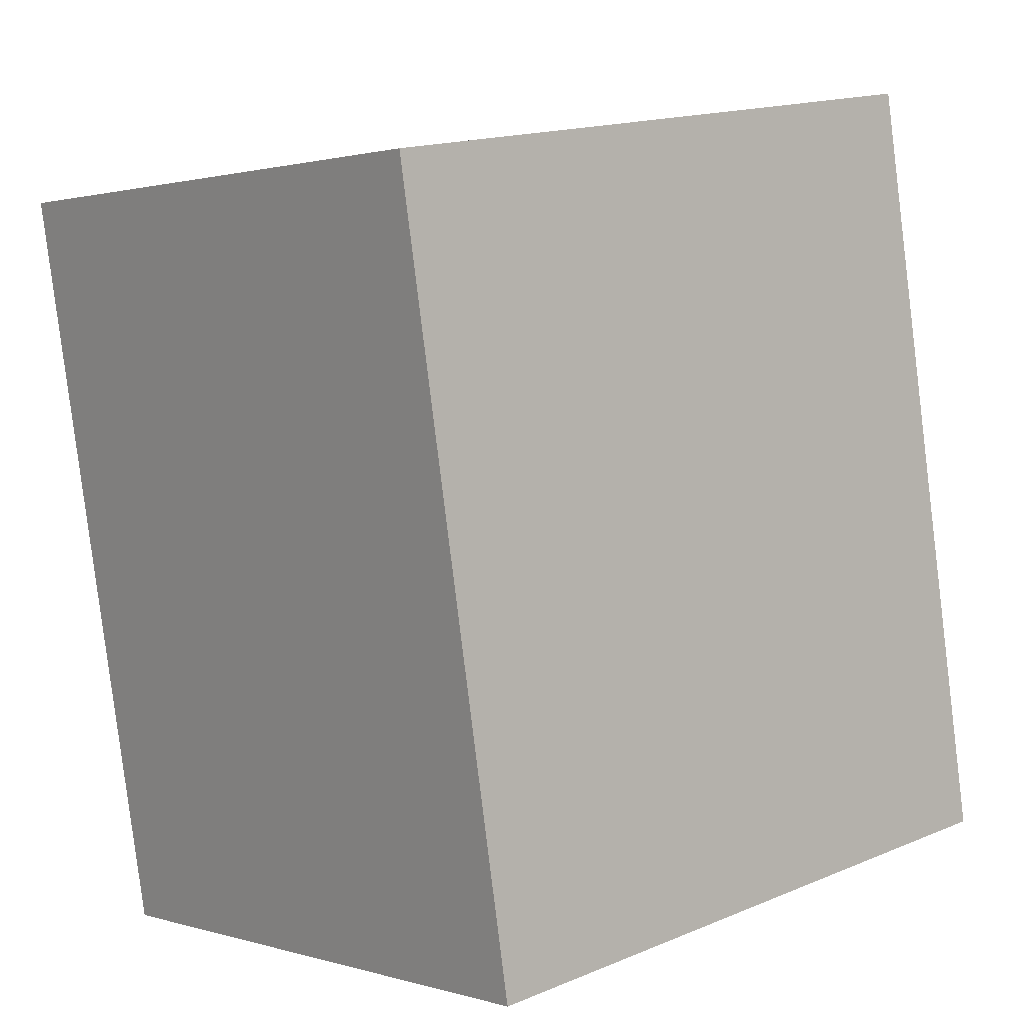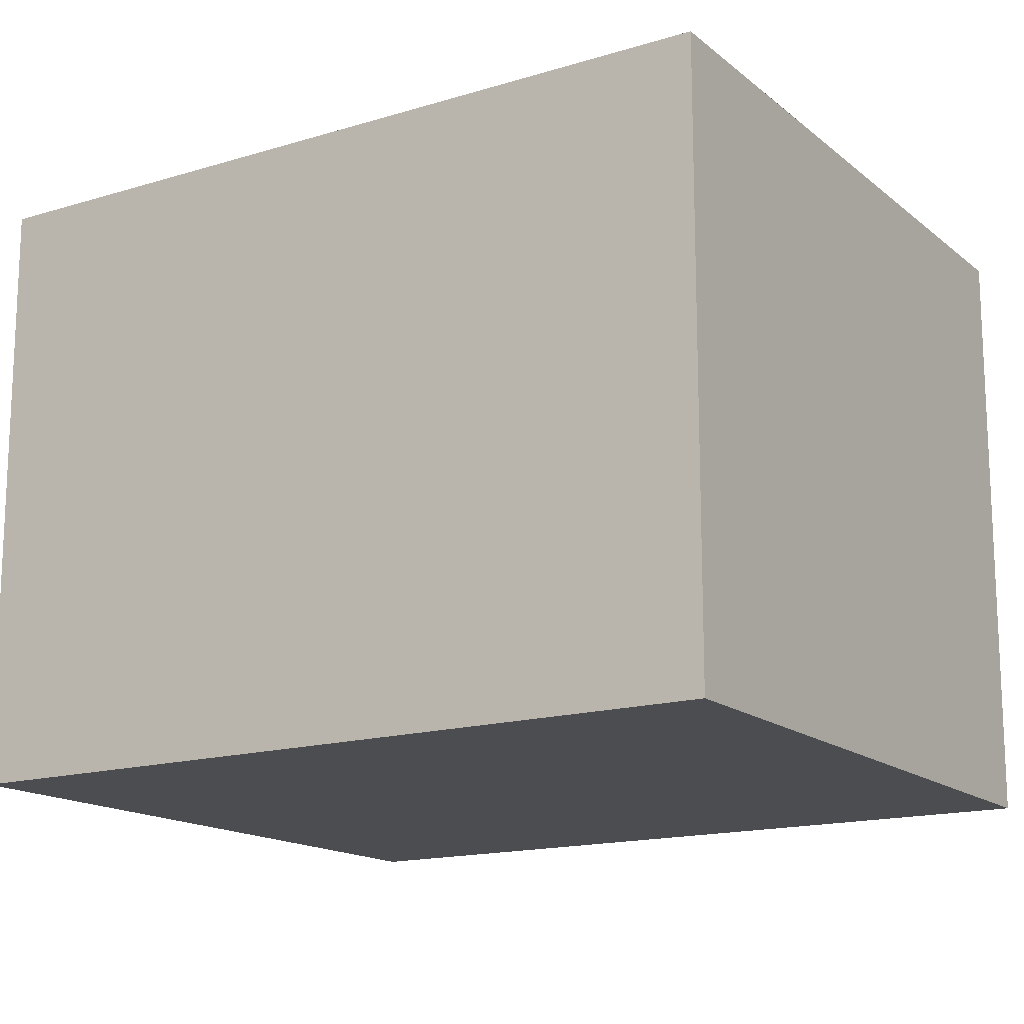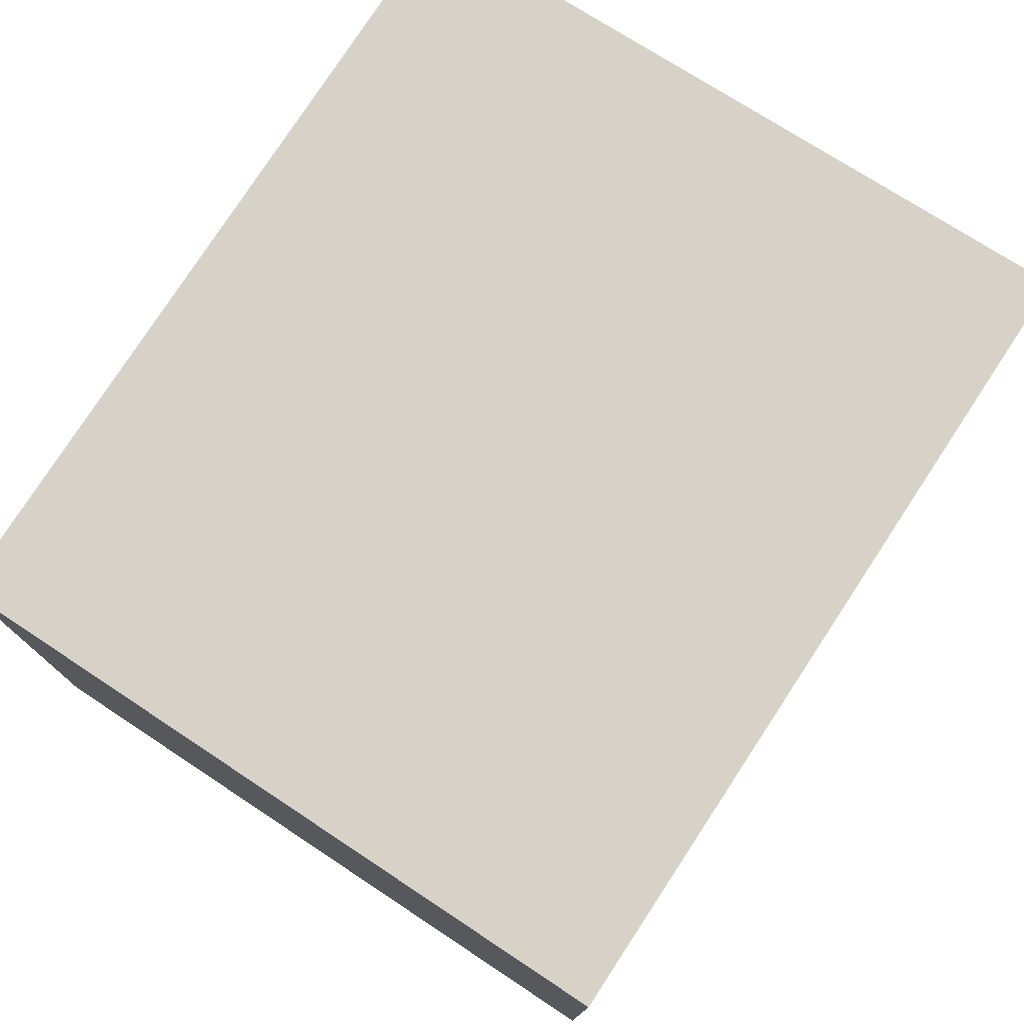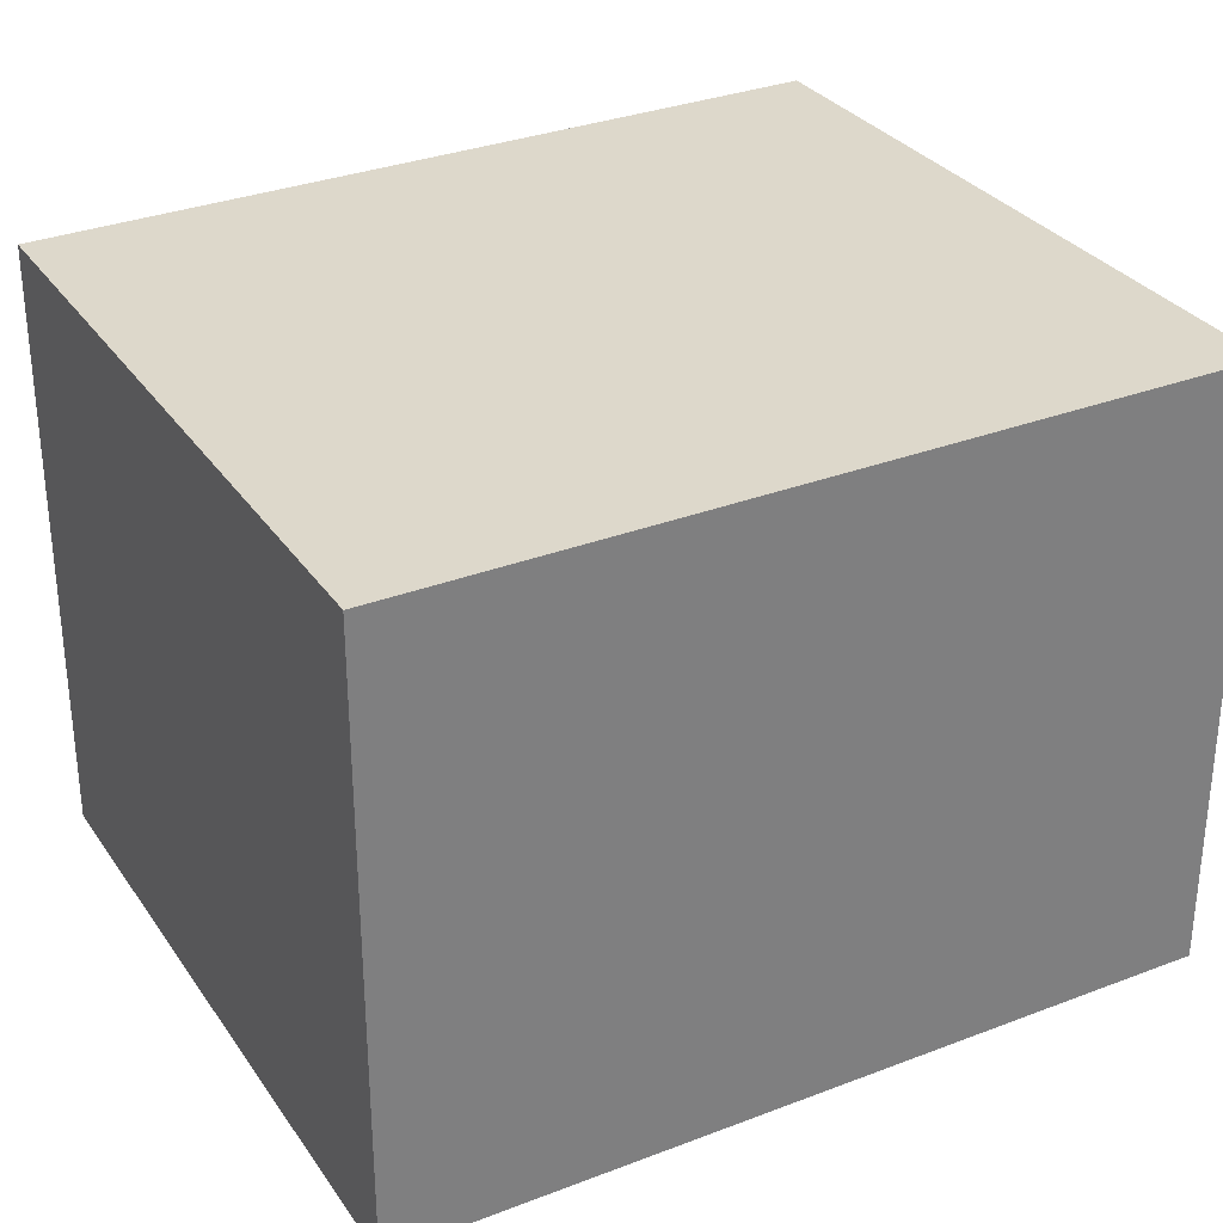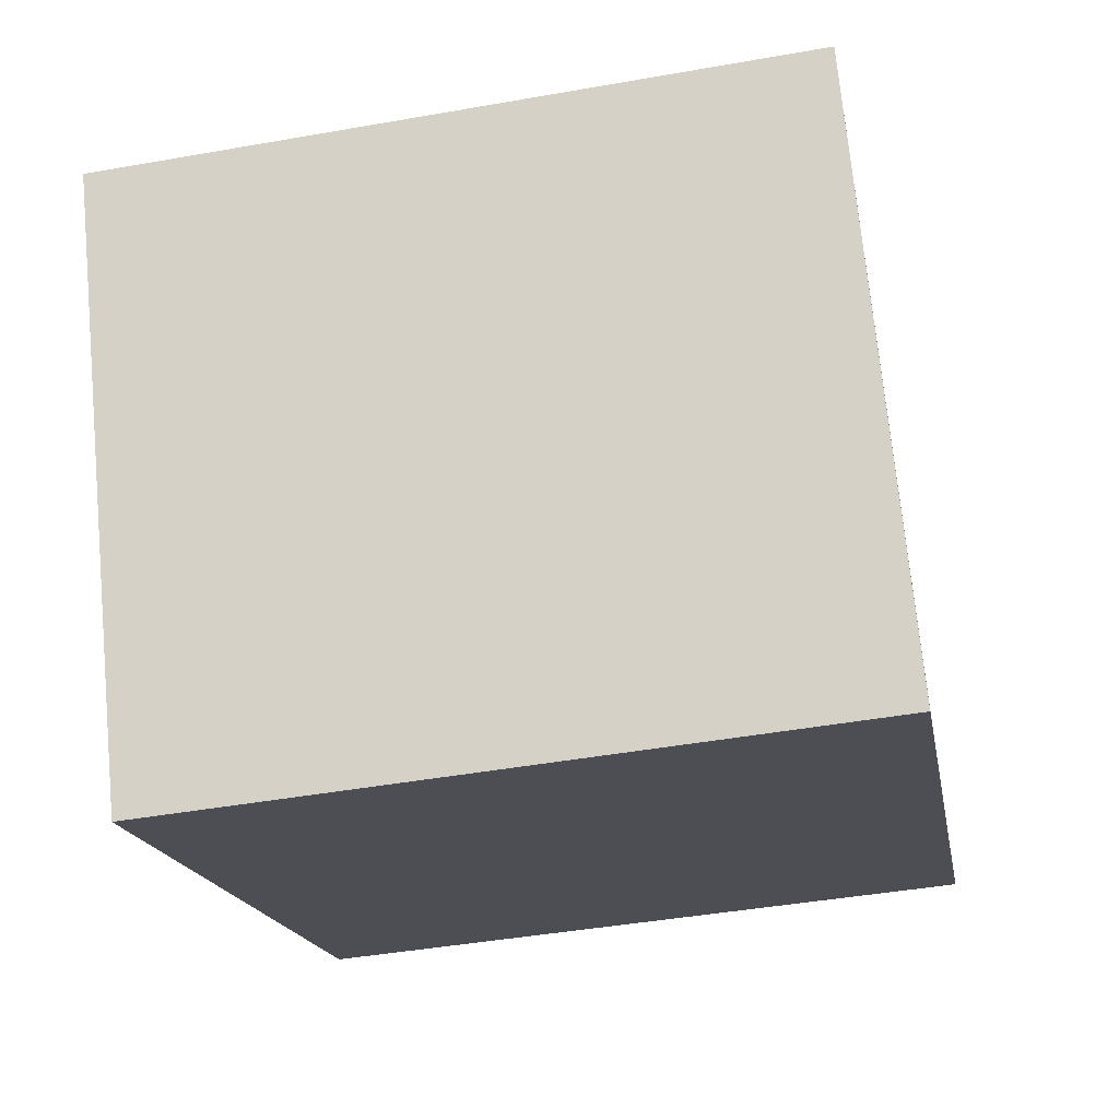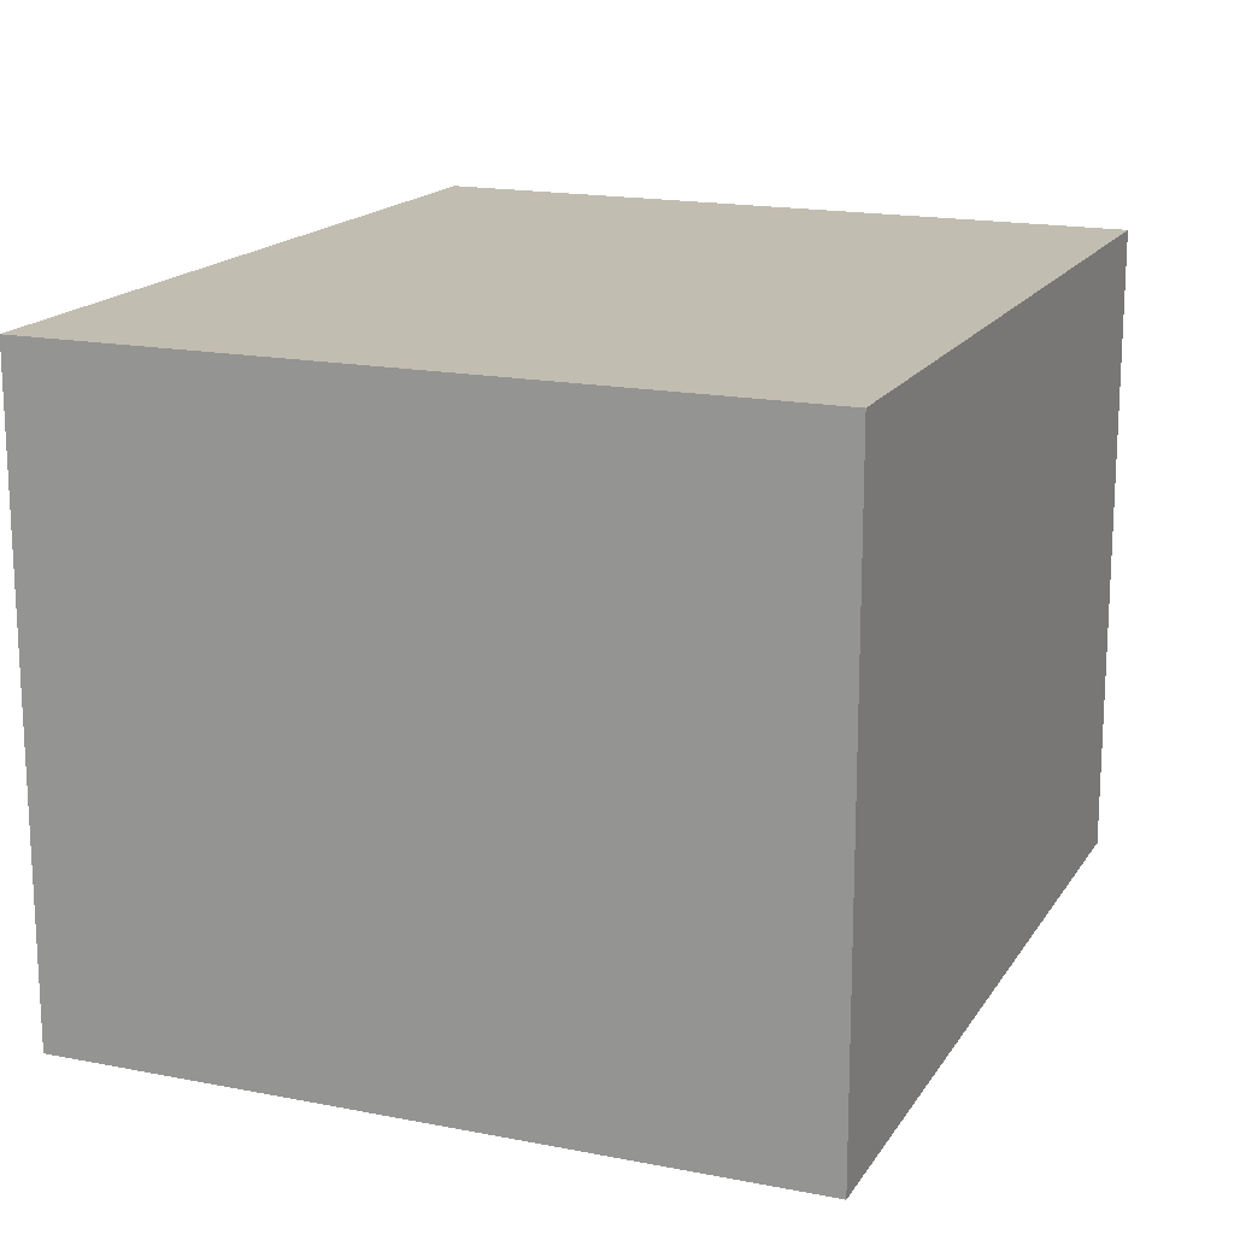
<metadata>
{"format":"obj","ext":"obj","renderer":"f3d","projection":"perspective","resolution":1024,"background":"white","views":[{"elev":1.2,"azim":-42.1,"up":"+Z"},{"elev":-15.6,"azim":113.1,"up":"+Y"},{"elev":77.3,"azim":23.6,"up":"+Y"},{"elev":31.5,"azim":51.7,"up":"+Y"},{"elev":72.0,"azim":-5.5,"up":"+Z"},{"elev":16.9,"azim":-167.1,"up":"+Y"}]}
</metadata>
<code>
v  7.985e-05 3.753 -0.0001187
v  5.058 3.753 -4.216
v  0.7995 3.753 -4.856
v  4.212 3.753 0.7318
v  4.212 -4.482e-17 0.7319
v  0 0 0
v  5.058 2.581e-16 -4.216
v  0.7994 2.973e-16 -4.856
g defaultobject
f 1 2 3
f 2 1 4
f 5 1 6
f 1 5 4
f 7 4 5
f 4 7 2
f 3 7 8
f 7 3 2
f 1 8 6
f 8 1 3
f 6 7 5
f 7 6 8

</code>
